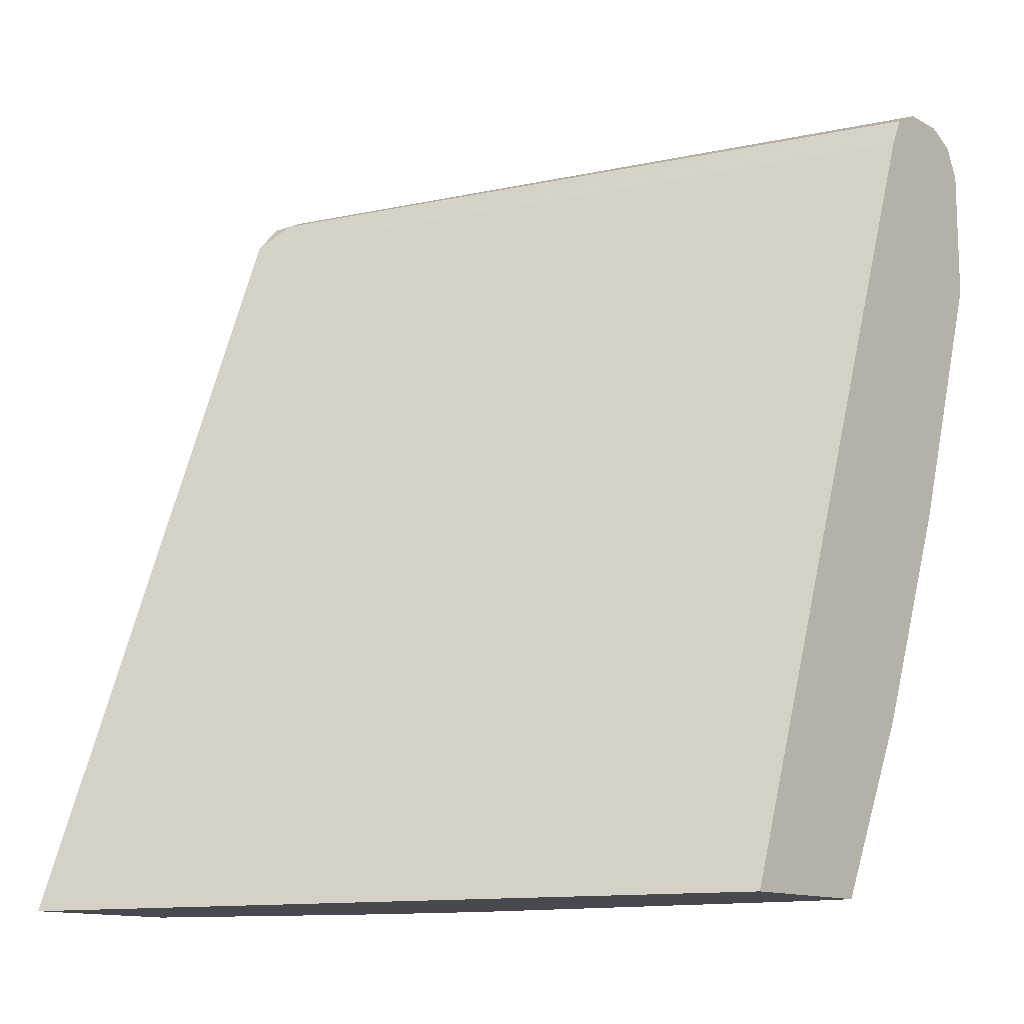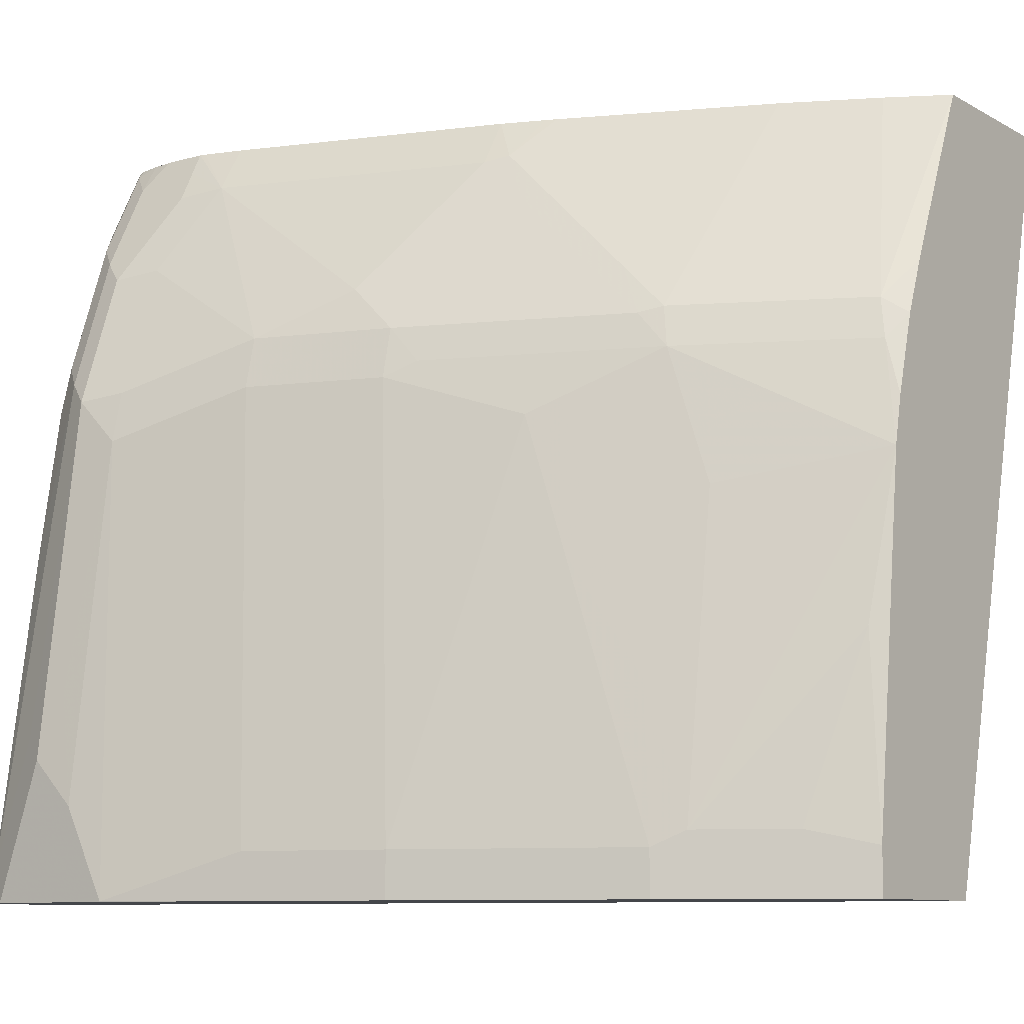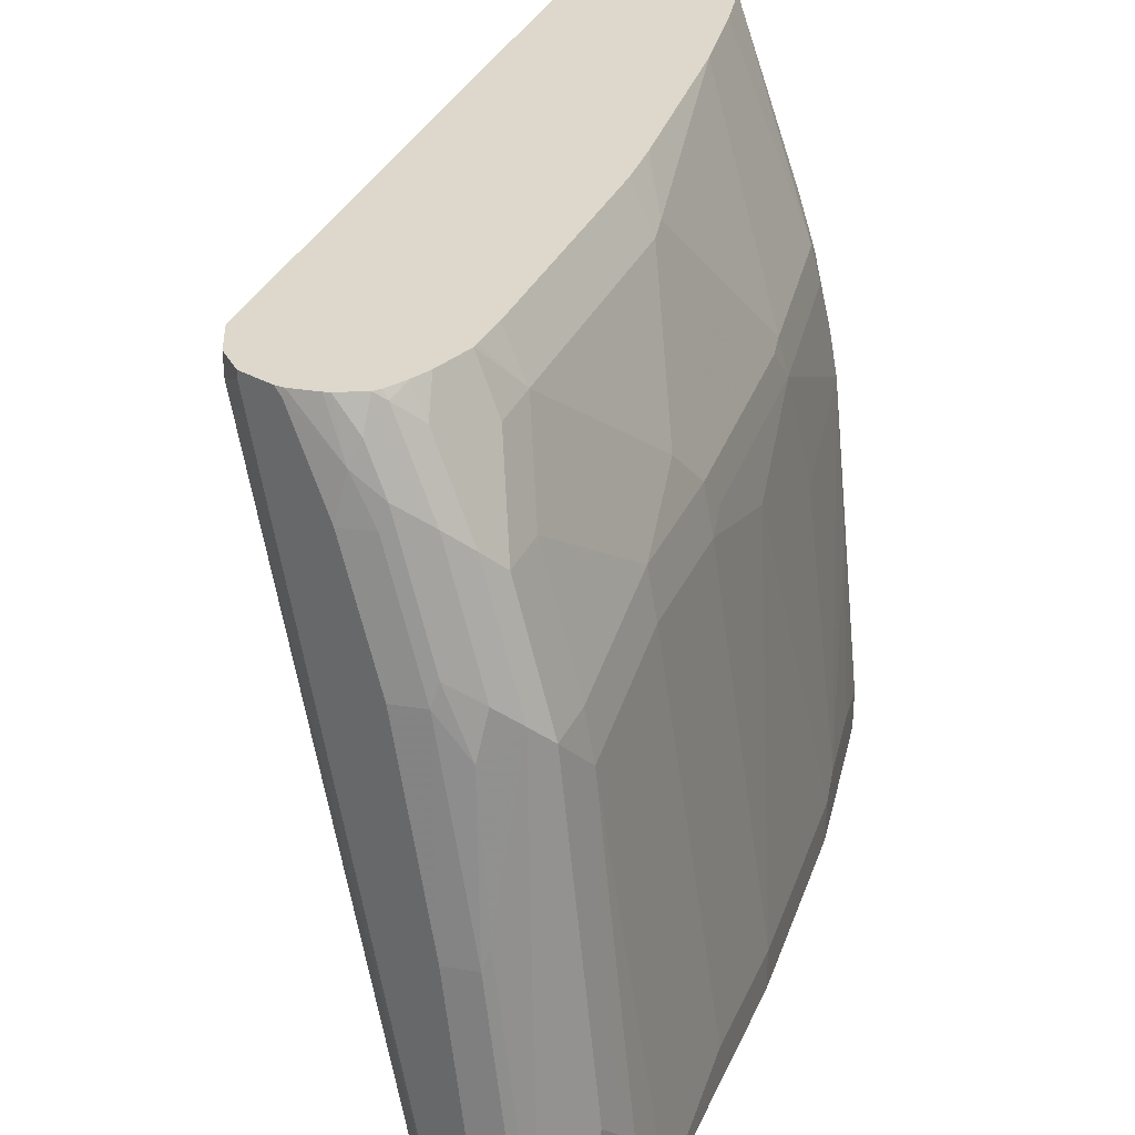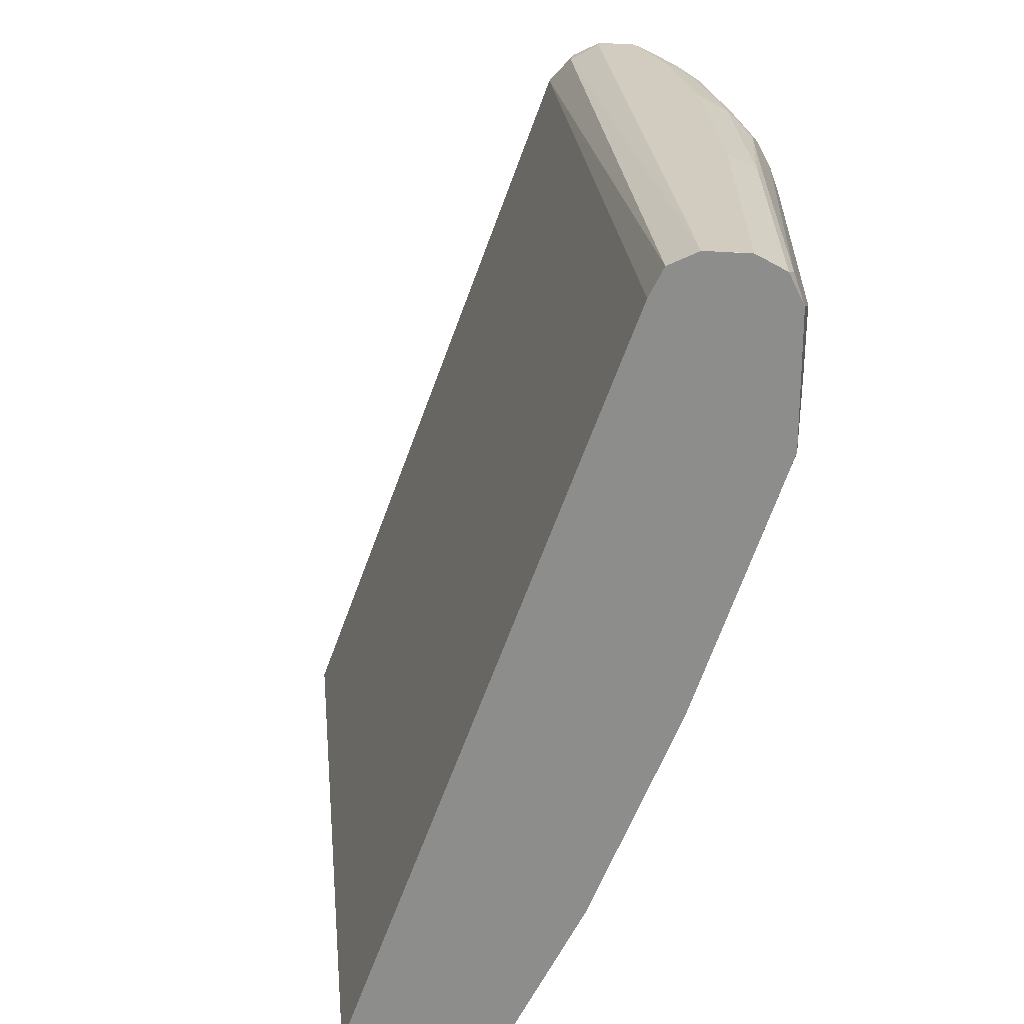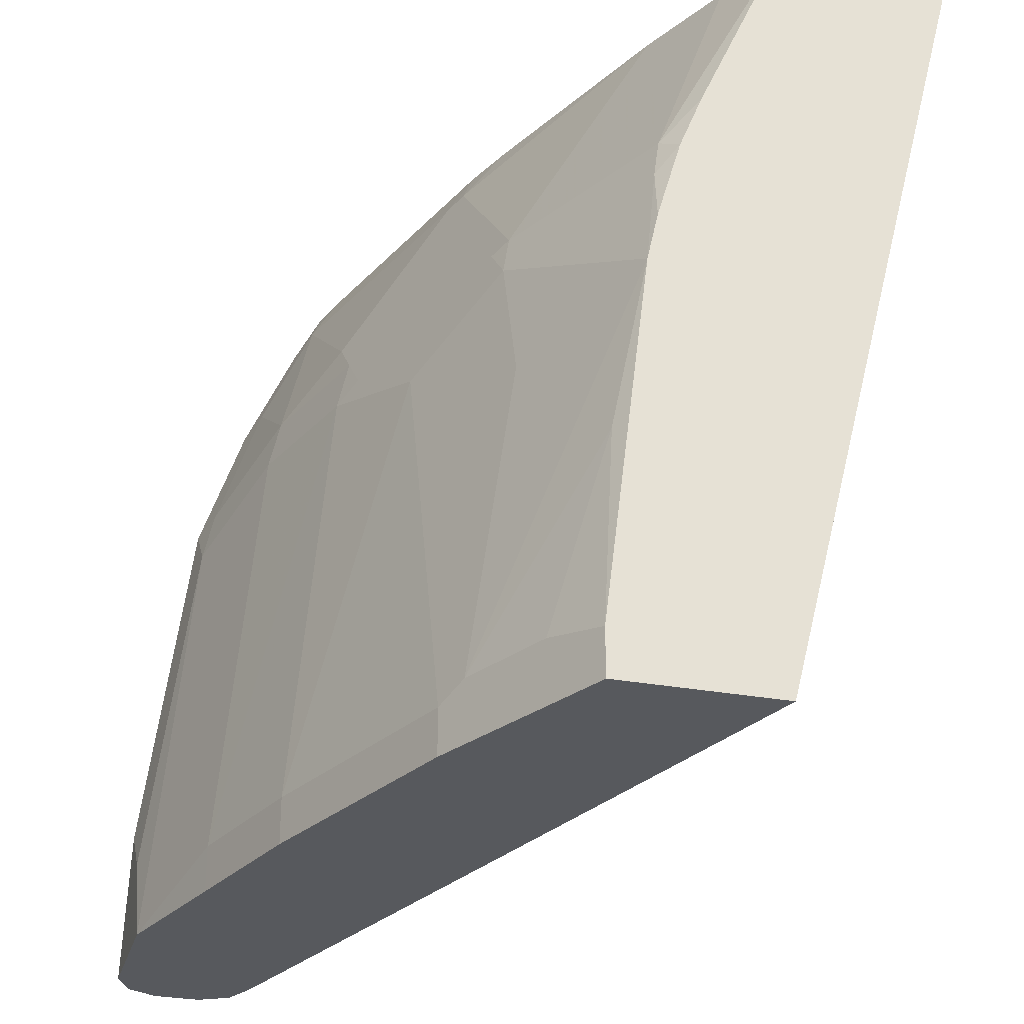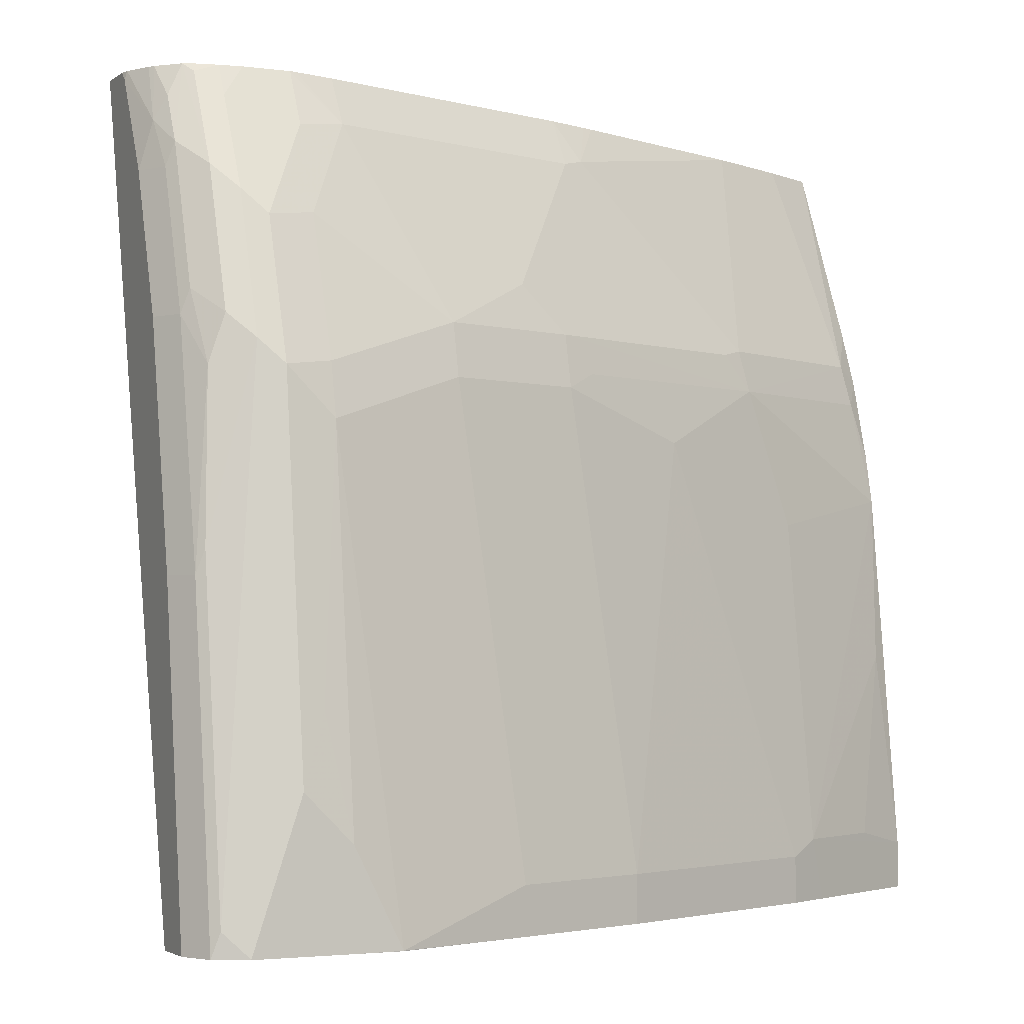
<metadata>
{"format":"obj","ext":"obj","renderer":"f3d","projection":"perspective","resolution":1024,"background":"white","views":[{"elev":-12.7,"azim":129.5,"up":"+Y"},{"elev":-9.6,"azim":-53.7,"up":"+Z"},{"elev":31.5,"azim":-140.7,"up":"+Z"},{"elev":24.0,"azim":-171.2,"up":"+Y"},{"elev":-29.3,"azim":-15.4,"up":"+Z"},{"elev":-2.6,"azim":-115.3,"up":"+Z"}]}
</metadata>
<code>
v -0.773 0.4445 0.3319
v -0.789 0.4445 0.3319
v -0.7601 0.438 0.3319
v -0.773 0.4445 0.3285
v -0.7923 0.4445 0.3285
v -0.7927 0.4436 0.3319
v -0.7601 0.438 0.3221
v -0.7488 0.4254 0.3319
v -0.8503 0.4445 -0.0001427
v -0.8116 0.4445 0.2898
v -0.814 0.4396 0.3092
v -0.8034 0.4383 0.3319
v -0.8374 0.438 -0.0001427
v -0.85 0.4443 -0.0001427
v -0.7481 0.4246 0.3319
v -0.8697 0.4444 -0.0001427
v -0.8696 0.4445 1.983e-05
v -0.831 0.4445 0.2319
v -0.8245 0.438 0.2898
v -0.8261 0.4348 0.2995
v -0.8165 0.4348 0.3188
v -0.8057 0.4369 0.3319
v -0.8311 0.4254 -0.0001427
v -0.831 0.4251 -0.0001427
v -0.6206 0.07684 0.3319
v -0.8824 0.438 -0.0001427
v -0.8825 0.438 1.983e-05
v -0.8503 0.4445 0.1353
v -0.8438 0.438 0.2319
v -0.8455 0.4348 0.2416
v -0.8382 0.4251 0.2898
v -0.8147 0.4285 0.3319
v -0.7051 0.07684 -0.0001427
v -0.6948 0.07684 0.3319
v -0.8825 0.4379 -0.0001427
v -0.8889 0.4251 -0.0001427
v -0.8889 0.4251 1.983e-05
v -0.8841 0.4348 0.009672
v -0.8648 0.4348 0.145
v -0.8632 0.438 0.1353
v -0.8567 0.4316 0.2126
v -0.8575 0.4251 0.2319
v -0.8455 0.4155 0.2802
v -0.8189 0.4251 0.3285
v -0.8164 0.4251 0.3319
v -0.7728 0.07684 -0.0001427
v -0.744 0.08699 0.2367
v -0.7293 0.07684 0.2537
v -0.7088 0.1022 0.3319
v -0.8889 0.425 -0.0001427
v -0.8889 0.4058 0.058
v -0.8841 0.4155 0.06765
v -0.8648 0.4155 0.2222
v -0.8503 0.4058 0.2705
v -0.8438 0.4058 0.2834
v -0.8261 0.4155 0.3188
v -0.8185 0.4151 0.3319
v -0.7728 0.07684 0.01958
v -0.8019 0.1351 -0.0001427
v -0.7472 0.08375 0.219
v -0.7388 0.07684 0.2298
v -0.7281 0.1409 0.3319
v -0.7826 0.1643 0.2367
v -0.7859 0.161 0.219
v -0.8889 0.3865 -0.0001427
v -0.8889 0.3865 0.03866
v -0.8841 0.3961 0.08699
v -0.8696 0.4058 0.2126
v -0.8455 0.3865 0.2729
v -0.831 0.3865 0.3092
v -0.8245 0.3865 0.3221
v -0.8245 0.4058 0.3221
v -0.8196 0.4058 0.3319
v -0.7535 0.07684 0.1742
v -0.7665 0.08375 0.1031
v -0.7859 0.1031 0.02579
v -0.8052 0.1417 0.02579
v -0.7988 0.1288 0.01289
v -0.8116 0.1546 0.01936
v -0.8116 0.1546 -0.0001427
v -0.7488 0.07684 0.1951
v -0.7486 0.07684 0.1958
v -0.7826 0.1836 0.256
v -0.7663 0.2282 0.3319
v -0.7826 0.2416 0.314
v -0.7875 0.1739 0.2343
v -0.8261 0.2705 0.2343
v -0.8245 0.2577 0.219
v -0.831 0.2705 0.2126
v -0.8052 0.1997 0.1997
v -0.7859 0.1417 0.1611
v -0.8889 0.3672 -0.0001427
v -0.8889 0.3671 1.983e-05
v -0.8696 0.3865 0.1932
v -0.8648 0.3865 0.215
v -0.8261 0.3671 0.3116
v -0.8455 0.3285 0.2343
v -0.8196 0.3865 0.3319
v -0.8052 0.161 0.08377
v -0.8116 0.1933 0.1353
v -0.8503 0.2512 0.01936
v -0.8503 0.2512 -0.0001427
v -0.7682 0.2328 0.3319
v -0.7755 0.2512 0.3319
v -0.7875 0.2512 0.3116
v -0.8213 0.2802 0.256
v -0.7875 0.2319 0.2923
v -0.8261 0.2898 0.2536
v -0.8503 0.2898 0.116
v -0.8116 0.2126 0.1932
v -0.8503 0.3285 0.2126
v -0.8696 0.3092 -0.0001427
v -0.8696 0.3092 0.01936
v -0.8141 0.3671 0.3319
v -0.819 0.3838 0.3319
v -0.8068 0.3092 0.3116
f 59 78 77
f 59 77 79
f 58 78 59
f 60 74 81
f 60 81 82
f 58 76 77
f 60 82 61
f 60 64 74
f 62 83 63
f 58 77 78
f 62 84 85
f 59 79 80
f 64 87 88
f 63 83 86
f 63 86 64
f 64 86 87
f 64 88 89
f 64 89 90
f 64 90 99
f 64 99 91
f 64 91 74
f 58 75 76
f 65 92 93
f 66 94 67
f 62 85 83
f 58 74 75
f 47 62 63
f 56 72 73
f 41 53 42
f 66 93 94
f 43 53 68
f 43 68 54
f 43 54 55
f 43 55 72
f 43 72 56
f 44 56 57
f 44 57 45
f 46 58 59
f 47 60 61
f 47 49 62
f 47 63 64
f 47 64 60
f 51 66 67
f 51 67 68
f 51 68 52
f 52 68 53
f 54 68 95
f 54 95 69
f 54 69 96
f 54 96 70
f 54 70 71
f 54 71 55
f 55 71 72
f 56 73 57
f 67 94 68
f 87 89 88
f 69 95 97
f 89 109 101
f 89 101 110
f 89 110 90
f 89 111 109
f 90 110 100
f 90 100 99
f 92 112 93
f 93 112 113
f 93 113 94
f 94 113 111
f 94 111 97
f 94 97 95
f 96 114 115
f 96 115 98
f 96 97 108
f 96 108 116
f 96 116 104
f 96 104 114
f 100 110 101
f 101 109 113
f 101 113 112
f 101 112 102
f 104 116 105
f 105 116 108
f 109 111 113
f 39 41 40
f 68 94 95
f 87 111 89
f 87 108 97
f 69 97 96
f 70 96 71
f 71 96 98
f 71 98 73
f 71 73 72
f 74 77 75
f 74 91 77
f 75 77 76
f 77 91 99
f 77 99 79
f 79 99 100
f 79 100 101
f 79 101 102
f 79 102 80
f 83 85 107
f 83 107 86
f 84 103 85
f 85 104 105
f 85 105 108
f 85 108 106
f 85 106 87
f 85 87 107
f 85 103 104
f 86 107 87
f 87 106 108
f 87 97 111
f 39 53 41
f 47 61 48
f 38 52 53
f 2 5 6
f 3 8 7
f 4 7 9
f 5 10 11
f 5 11 6
f 6 11 12
f 7 13 14
f 7 14 9
f 7 8 15
f 7 15 13
f 9 14 13
f 9 13 23
f 9 23 24
f 9 24 33
f 9 33 46
f 9 46 59
f 9 59 80
f 9 80 102
f 9 102 112
f 9 112 92
f 9 92 65
f 9 65 50
f 9 50 36
f 9 36 35
f 9 35 26
f 1 5 2
f 9 26 16
f 1 10 5
f 1 28 18
f 1 2 6
f 1 6 12
f 1 12 22
f 1 22 32
f 1 32 45
f 1 45 57
f 1 57 73
f 1 73 98
f 1 98 115
f 1 115 114
f 1 114 104
f 38 53 39
f 1 103 84
f 1 84 62
f 1 62 49
f 1 49 34
f 1 34 25
f 1 25 15
f 1 15 8
f 1 8 3
f 1 3 7
f 1 7 4
f 1 4 9
f 1 9 17
f 1 17 28
f 1 18 10
f 9 16 17
f 1 104 103
f 10 29 19
f 26 35 27
f 27 35 36
f 27 36 37
f 27 37 38
f 27 38 39
f 27 39 40
f 28 40 29
f 29 40 41
f 29 41 30
f 30 41 42
f 31 42 53
f 31 53 43
f 31 43 56
f 31 56 44
f 31 44 32
f 32 44 45
f 34 47 48
f 34 49 47
f 36 50 37
f 37 65 93
f 37 93 66
f 37 66 51
f 37 51 52
f 37 52 38
f 10 18 29
f 25 46 33
f 25 58 46
f 37 50 65
f 25 81 74
f 10 19 11
f 25 74 58
f 11 19 20
f 11 20 21
f 11 22 12
f 13 15 23
f 15 24 23
f 15 25 24
f 16 26 17
f 17 26 27
f 17 27 40
f 17 40 28
f 11 21 22
f 19 29 30
f 18 28 29
f 25 48 61
f 25 82 81
f 24 25 33
f 21 32 22
f 25 34 48
f 20 32 21
f 20 31 32
f 20 42 31
f 20 30 42
f 19 30 20
f 25 61 82

</code>
